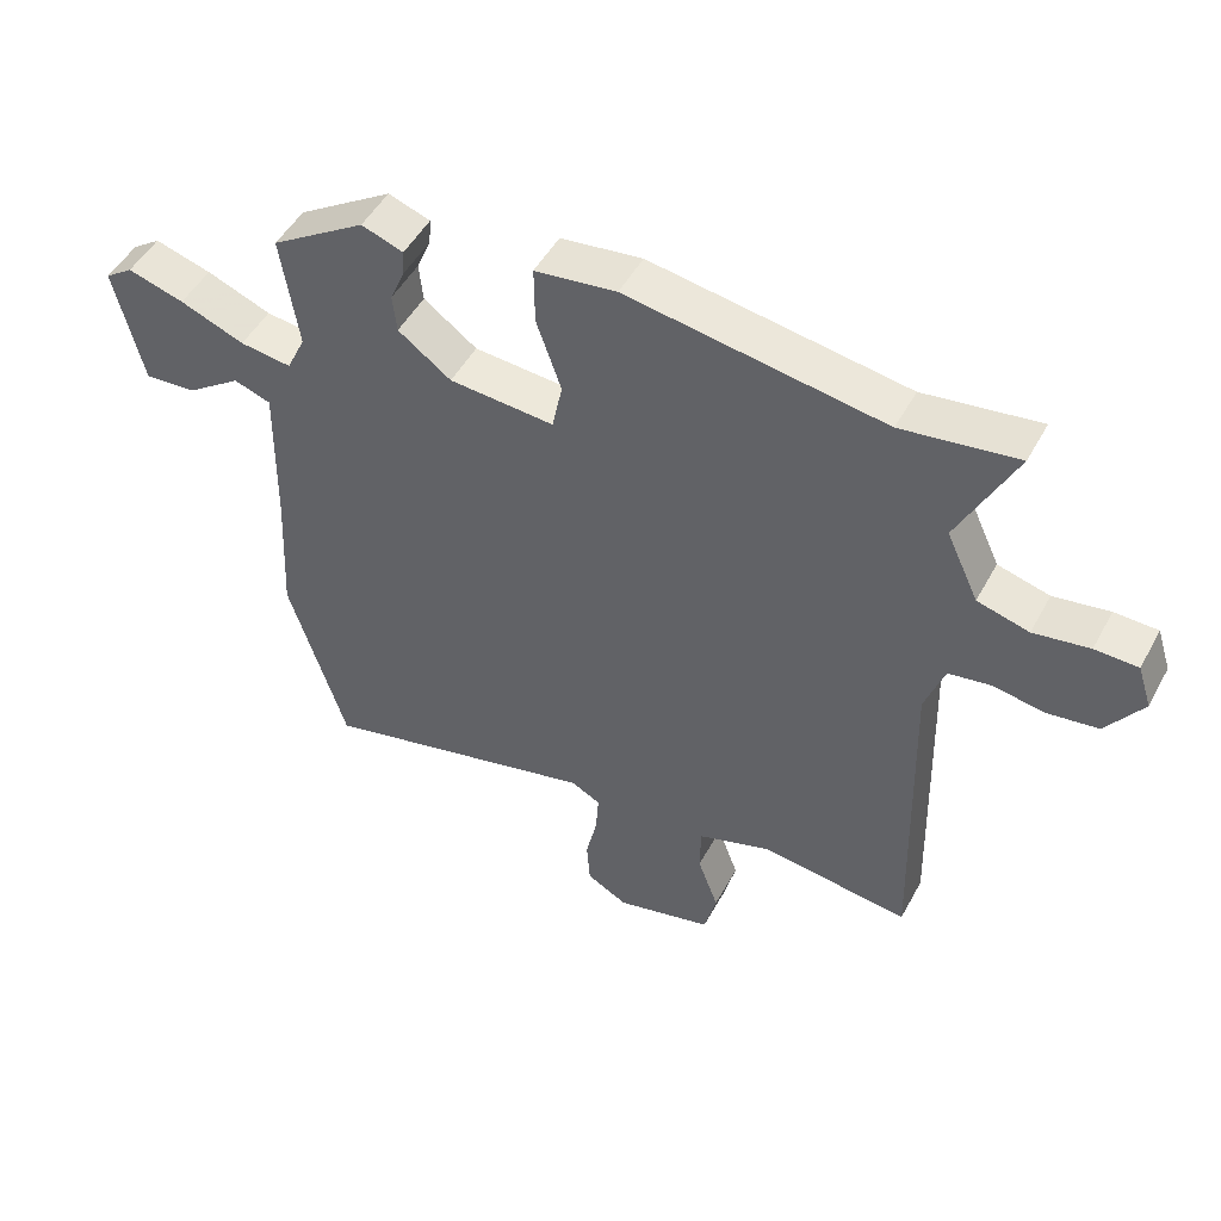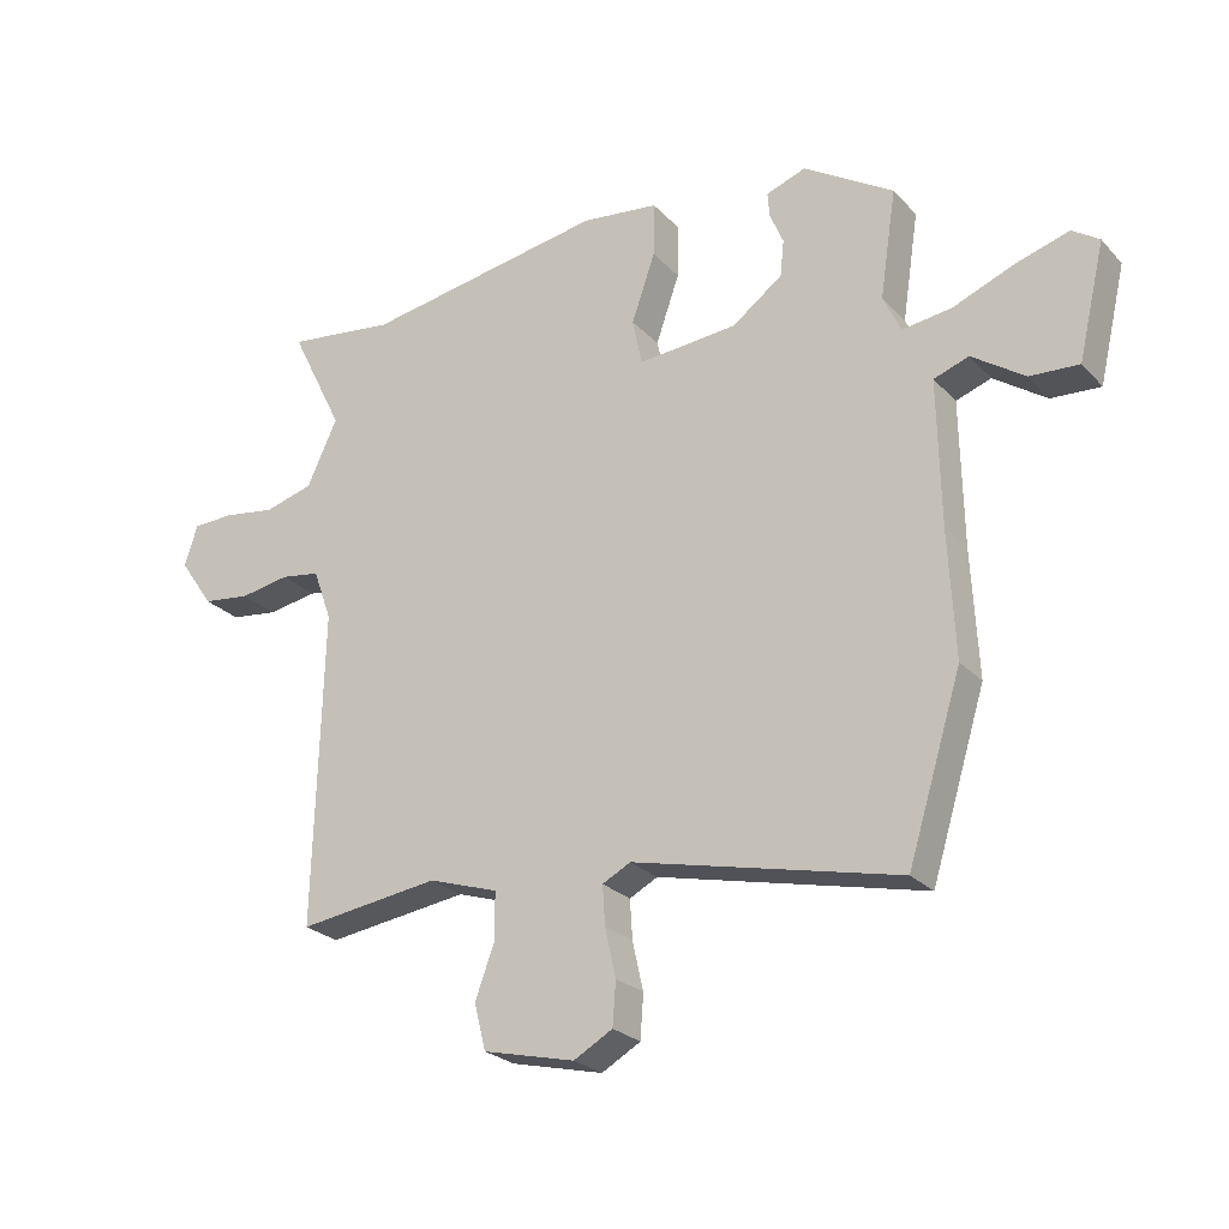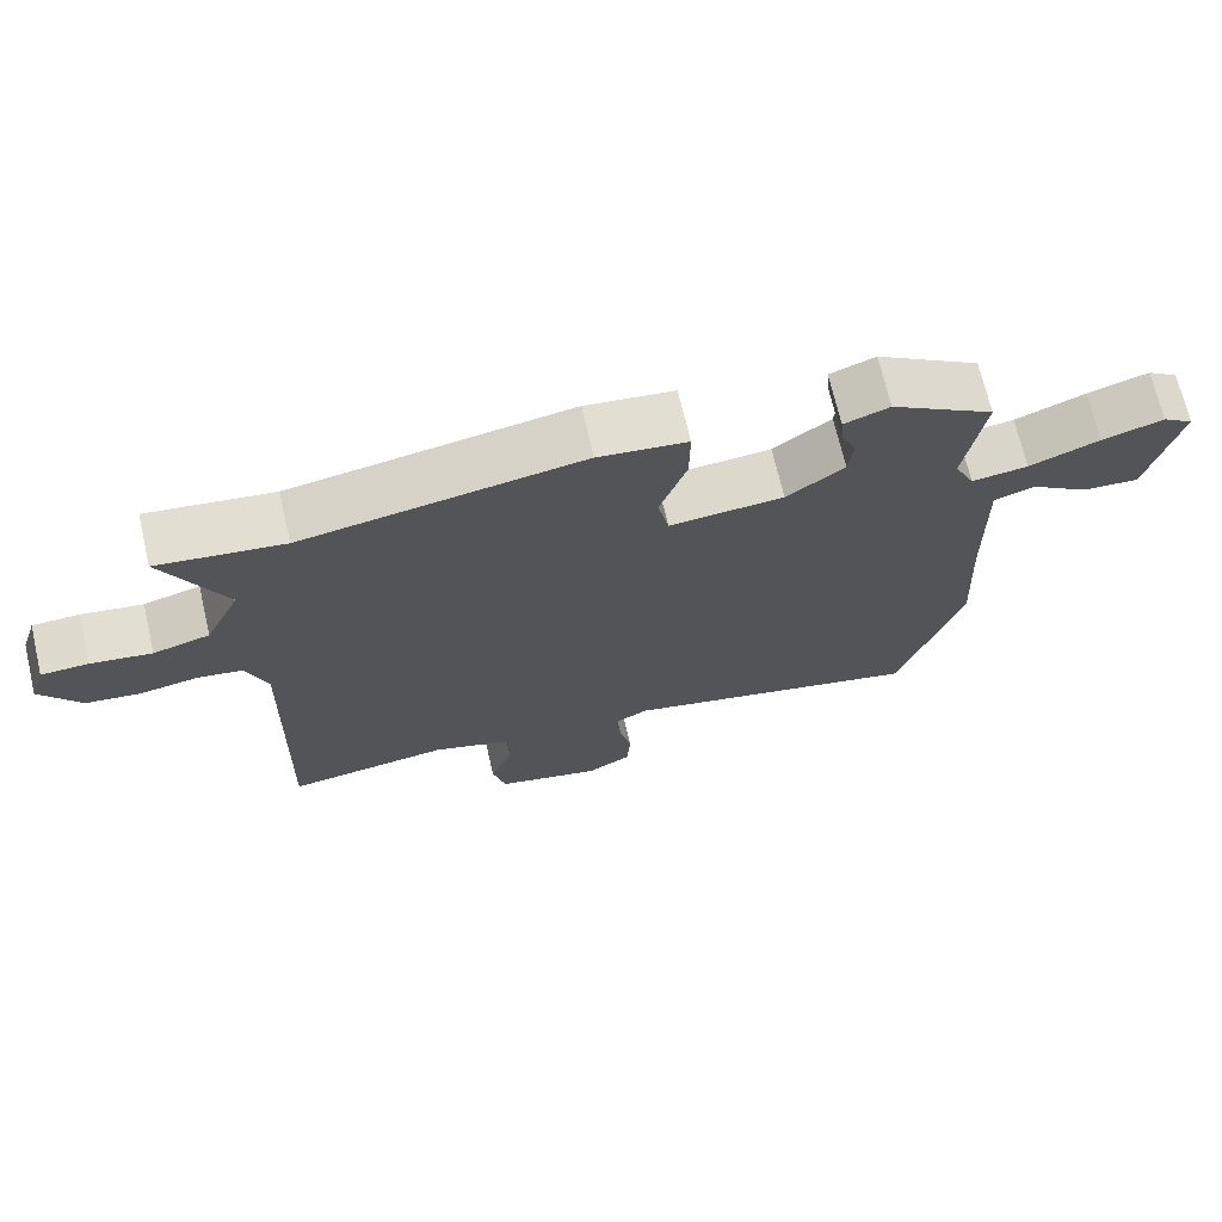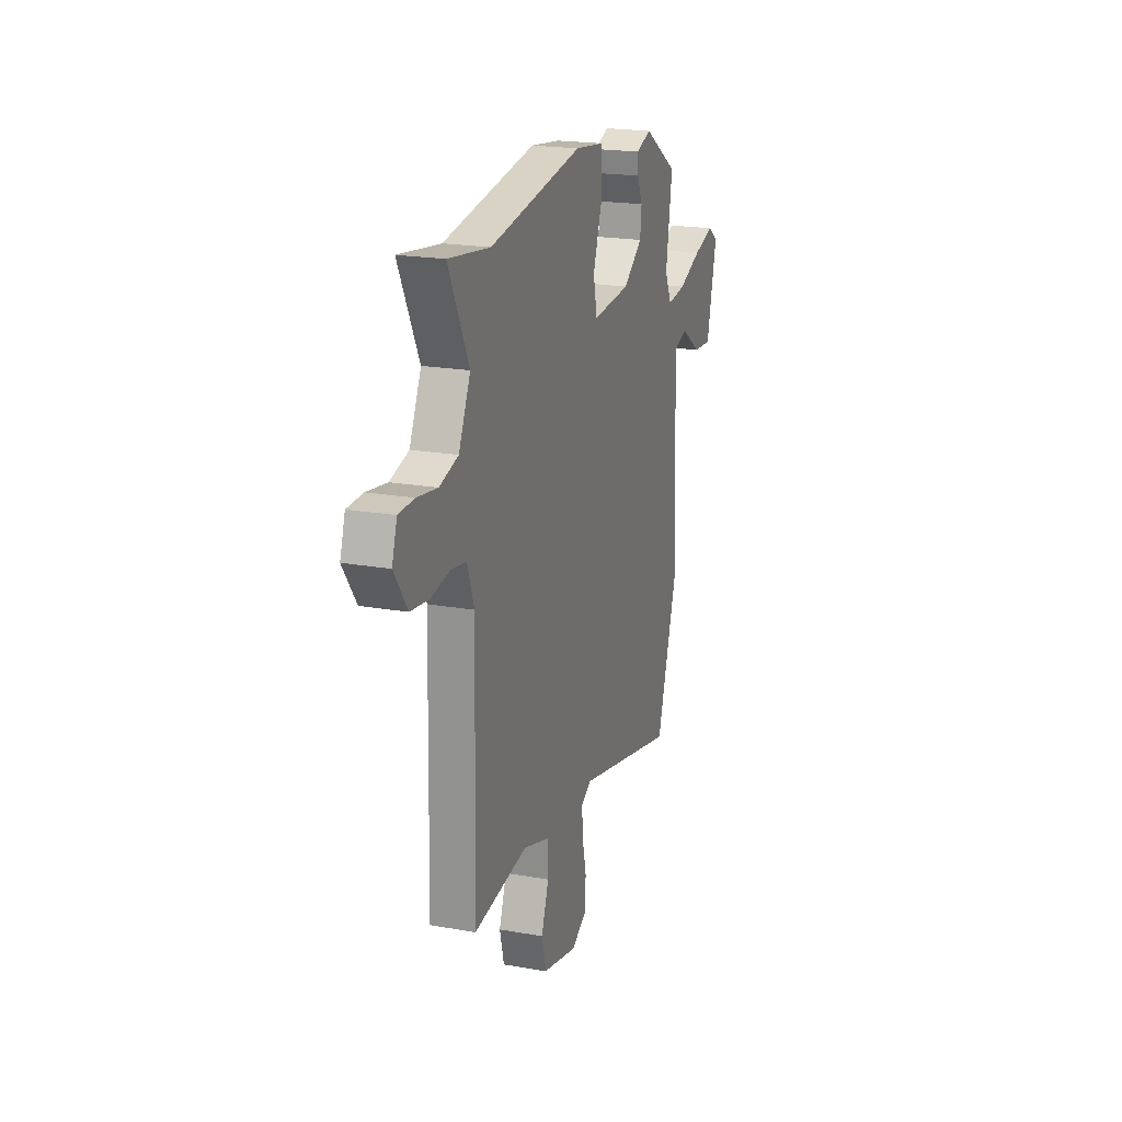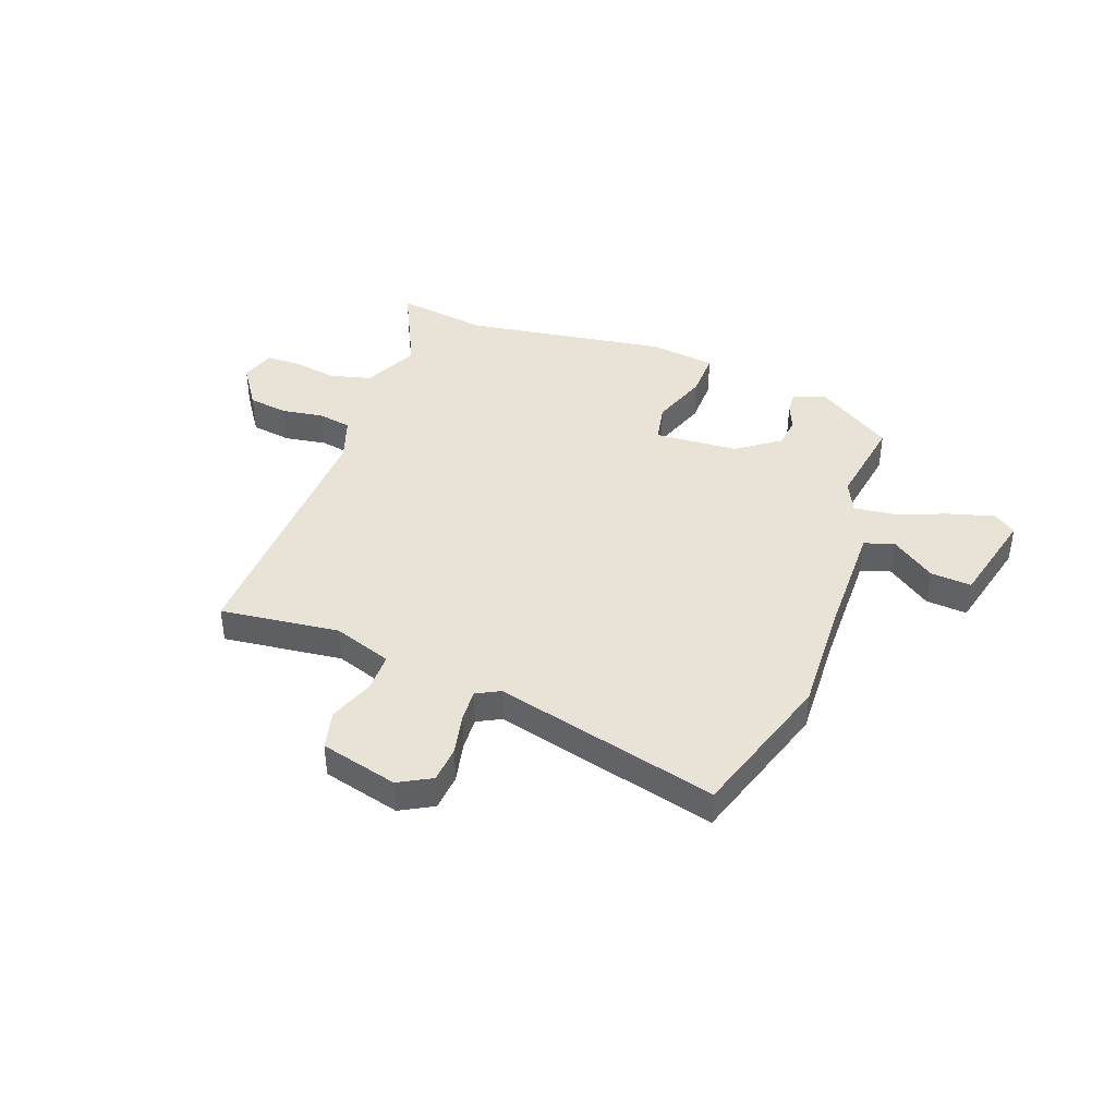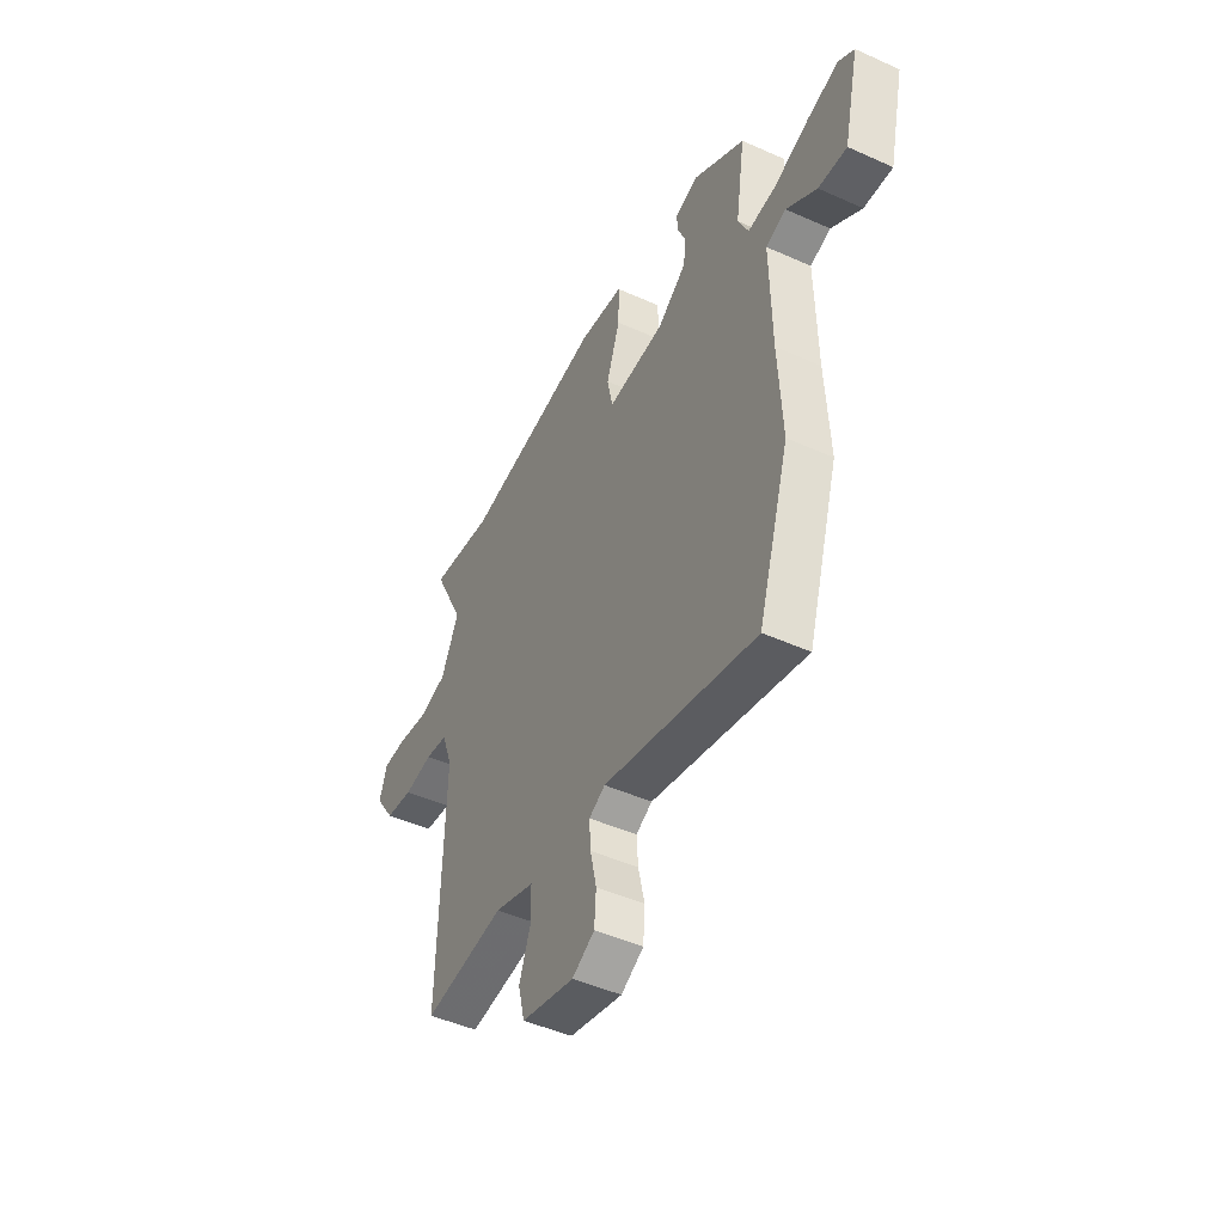
<metadata>
{"format":"obj","ext":"obj","renderer":"f3d","projection":"perspective","resolution":1024,"background":"white","views":[{"elev":49.0,"azim":27.6,"up":"+Z"},{"elev":-25.2,"azim":-147.8,"up":"+Z"},{"elev":70.1,"azim":166.8,"up":"+Z"},{"elev":20.3,"azim":108.0,"up":"+Z"},{"elev":41.7,"azim":-159.2,"up":"+Y"},{"elev":-46.9,"azim":-117.0,"up":"+Z"}]}
</metadata>
<code>
v 0.5 0.07 -0.496
v 0.278 0.07 -0.467
v 0.169 0.07 -0.503
v 0.168 0.07 -0.575
v 0.199 0.07 -0.659
v 0.181 0.07 -0.731
v 0.037 0.07 -0.766
v -0.024 0.07 -0.732
v -0.029 0.07 -0.664
v -0.012 0.07 -0.588
v -0.008 0.07 -0.527
v -0.052 0.07 -0.504
v -0.468 0.07 -0.603
v -0.553 0.07 -0.328
v -0.543 0.07 -0.13
v -0.539 0.07 0.097
v -0.594 0.07 0.116
v -0.676 0.07 0.059
v -0.753 0.07 0.054
v -0.795 0.07 0.233
v -0.753 0.07 0.262
v -0.669 0.07 0.237
v -0.573 0.07 0.199
v -0.496 0.07 0.189
v -0.468 0.07 0.248
v -0.494 0.07 0.418
v -0.353 0.07 0.507
v -0.291 0.07 0.485
v -0.294 0.07 0.446
v -0.315 0.07 0.396
v -0.309 0.07 0.339
v -0.23 0.07 0.281
v -0.074 0.07 0.269
v -0.059 0.07 0.342
v -0.096 0.07 0.448
v -0.097 0.07 0.534
v 0.024 0.07 0.549
v 0.405 0.07 0.487
v 0.576 0.07 0.51
v 0.492 0.07 0.34
v 0.54 0.07 0.237
v 0.617 0.07 0.216
v 0.7 0.07 0.229
v 0.764 0.07 0.227
v 0.785 0.07 0.163
v 0.731 0.07 0.085
v 0.656 0.07 0.075
v 0.578 0.07 0.088
v 0.516 0.07 0.078
v 0.487 0.07 -0.003
v 0.5 0 -0.496
v 0.278 0 -0.467
v 0.169 0 -0.503
v 0.168 0 -0.575
v 0.199 0 -0.659
v 0.181 0 -0.731
v 0.037 0 -0.766
v -0.024 0 -0.732
v -0.029 0 -0.664
v -0.012 0 -0.588
v -0.008 0 -0.527
v -0.052 0 -0.504
v -0.468 0 -0.603
v -0.553 0 -0.328
v -0.543 0 -0.13
v -0.539 0 0.097
v -0.594 0 0.116
v -0.676 0 0.059
v -0.753 0 0.054
v -0.795 0 0.233
v -0.753 0 0.262
v -0.669 0 0.237
v -0.573 0 0.199
v -0.496 0 0.189
v -0.468 0 0.248
v -0.494 0 0.418
v -0.353 0 0.507
v -0.291 0 0.485
v -0.294 0 0.446
v -0.315 0 0.396
v -0.309 0 0.339
v -0.23 0 0.281
v -0.074 0 0.269
v -0.059 0 0.342
v -0.096 0 0.448
v -0.097 0 0.534
v 0.024 0 0.549
v 0.405 0 0.487
v 0.576 0 0.51
v 0.492 0 0.34
v 0.54 0 0.237
v 0.617 0 0.216
v 0.7 0 0.229
v 0.764 0 0.227
v 0.785 0 0.163
v 0.731 0 0.085
v 0.656 0 0.075
v 0.578 0 0.088
v 0.516 0 0.078
v 0.487 0 -0.003
f 45 46 47 48
f 45 48 49
f 42 43 44 45
f 41 42 45 49
f 40 41 49 50
f 38 39 40
f 37 38 40 50
f 34 35 36 37
f 33 34 37 50
f 27 28 29 30
f 25 26 27 30
f 24 25 30 31
f 20 21 22 23
f 18 19 20 23
f 17 18 23 24
f 16 17 24
f 15 16 24 31
f 12 13 14 15
f 11 12 15 31
f 7 8 9 10
f 7 10 11
f 4 5 6 7
f 3 4 7 11
f 2 3 11 31
f 32 33 50 1
f 1 2 31 32
f 98 97 96 95
f 99 98 95
f 95 94 93 92
f 99 95 92 91
f 100 99 91 90
f 90 89 88
f 100 90 88 87
f 87 86 85 84
f 100 87 84 83
f 80 79 78 77
f 80 77 76 75
f 81 80 75 74
f 73 72 71 70
f 73 70 69 68
f 74 73 68 67
f 74 67 66
f 81 74 66 65
f 65 64 63 62
f 81 65 62 61
f 60 59 58 57
f 61 60 57
f 57 56 55 54
f 61 57 54 53
f 81 61 53 52
f 51 100 83 82
f 82 81 52 51
f 1 51 52 2
f 2 52 53 3
f 3 53 54 4
f 4 54 55 5
f 5 55 56 6
f 6 56 57 7
f 7 57 58 8
f 8 58 59 9
f 9 59 60 10
f 10 60 61 11
f 11 61 62 12
f 12 62 63 13
f 13 63 64 14
f 14 64 65 15
f 15 65 66 16
f 16 66 67 17
f 17 67 68 18
f 18 68 69 19
f 19 69 70 20
f 20 70 71 21
f 21 71 72 22
f 22 72 73 23
f 23 73 74 24
f 24 74 75 25
f 25 75 76 26
f 26 76 77 27
f 27 77 78 28
f 28 78 79 29
f 29 79 80 30
f 30 80 81 31
f 31 81 82 32
f 32 82 83 33
f 33 83 84 34
f 34 84 85 35
f 35 85 86 36
f 36 86 87 37
f 37 87 88 38
f 38 88 89 39
f 39 89 90 40
f 40 90 91 41
f 41 91 92 42
f 42 92 93 43
f 43 93 94 44
f 44 94 95 45
f 45 95 96 46
f 46 96 97 47
f 47 97 98 48
f 48 98 99 49
f 49 99 100 50
f 50 100 51 1

</code>
